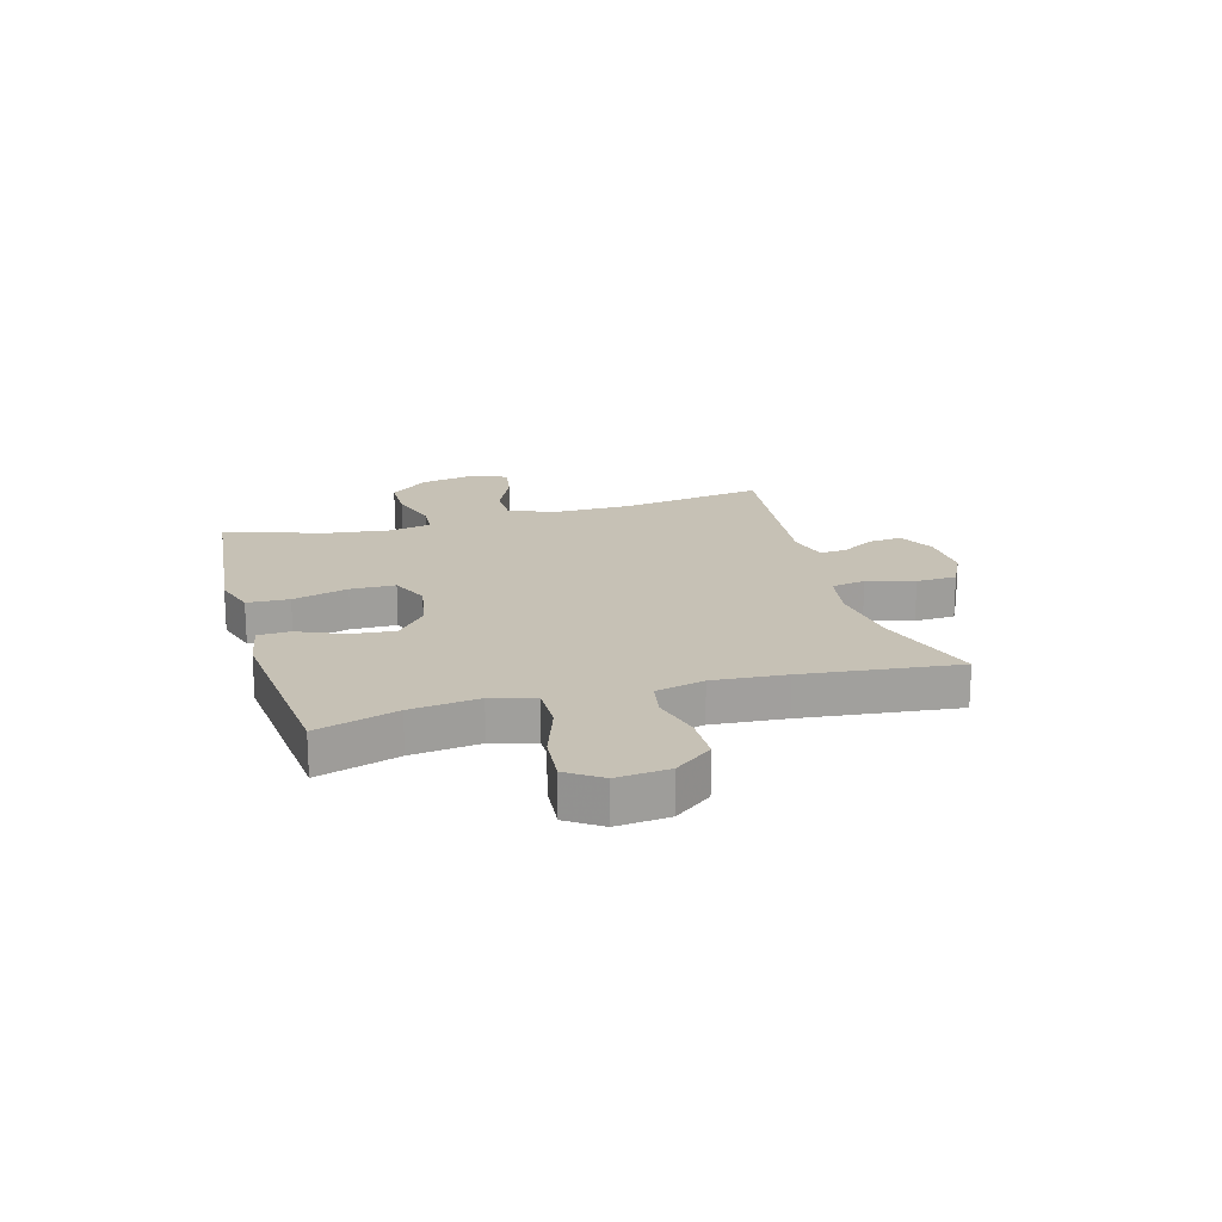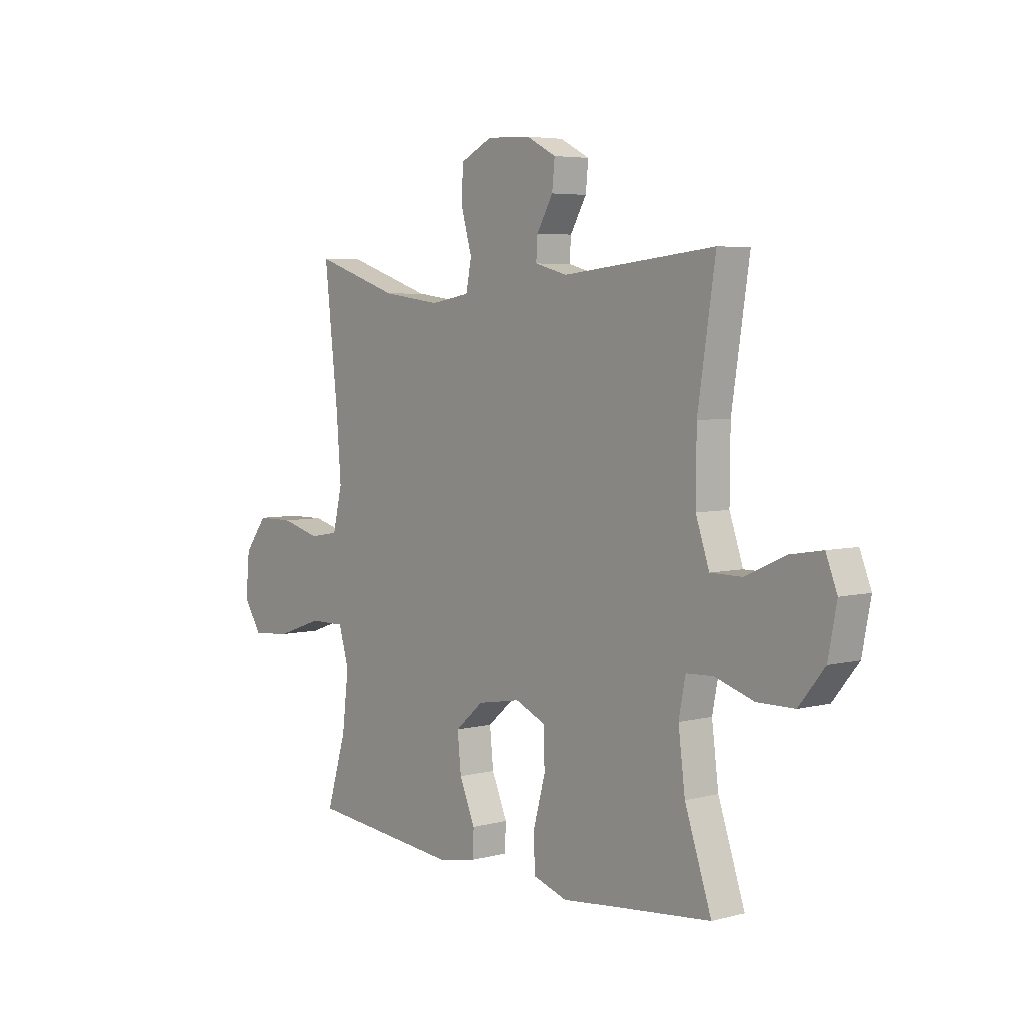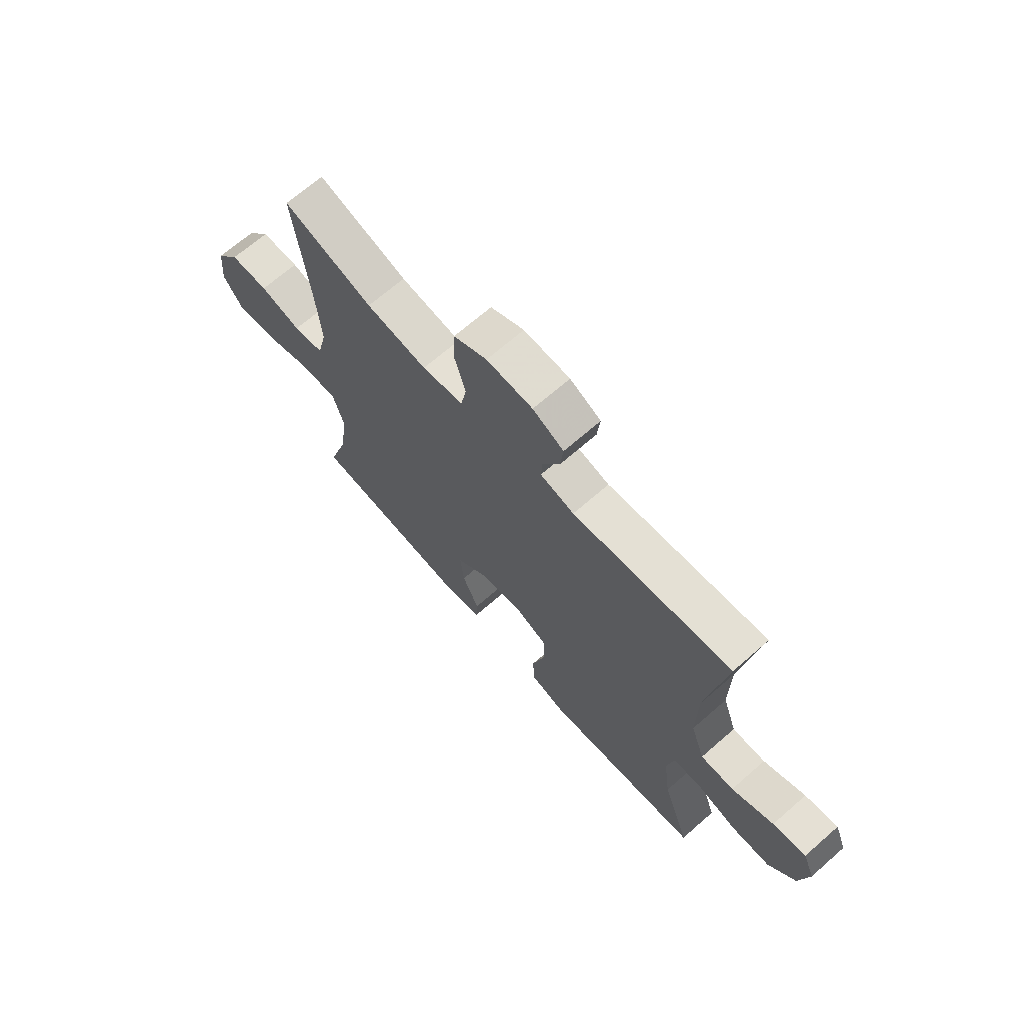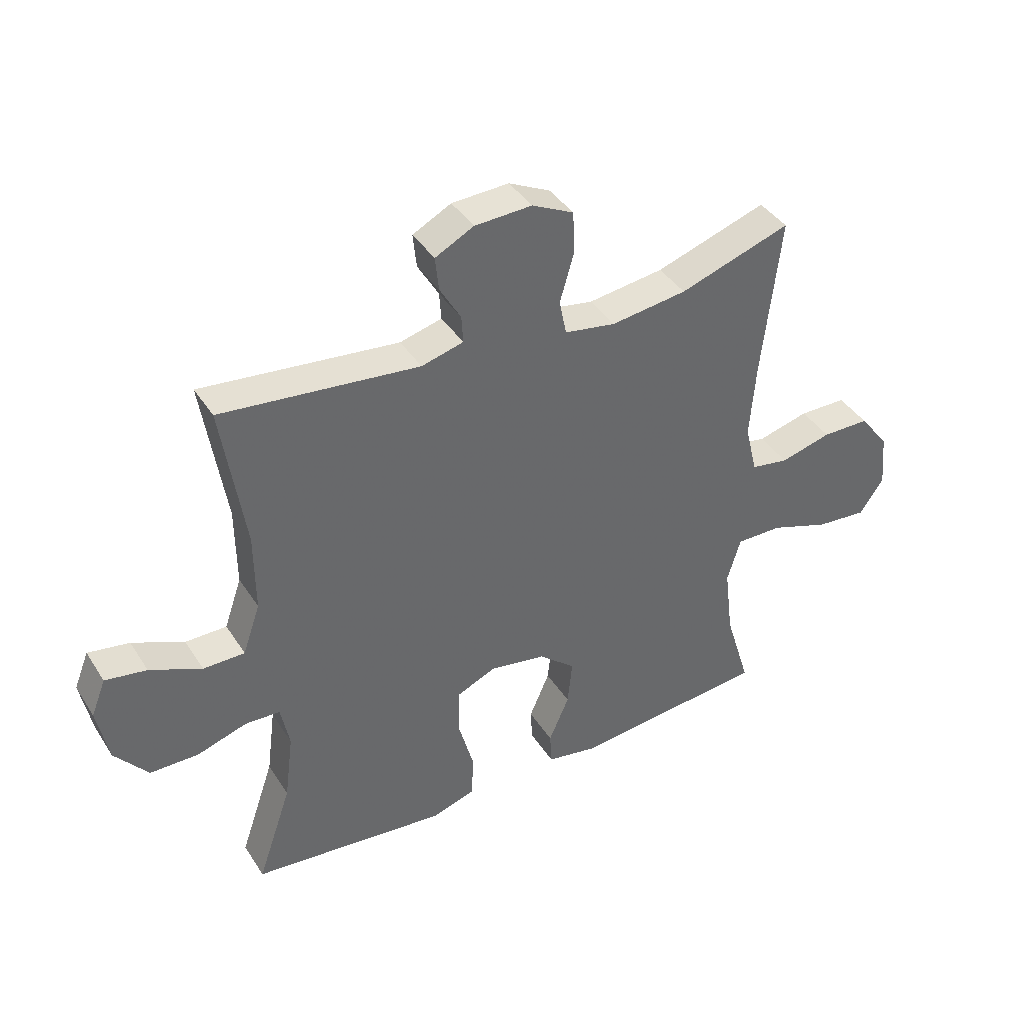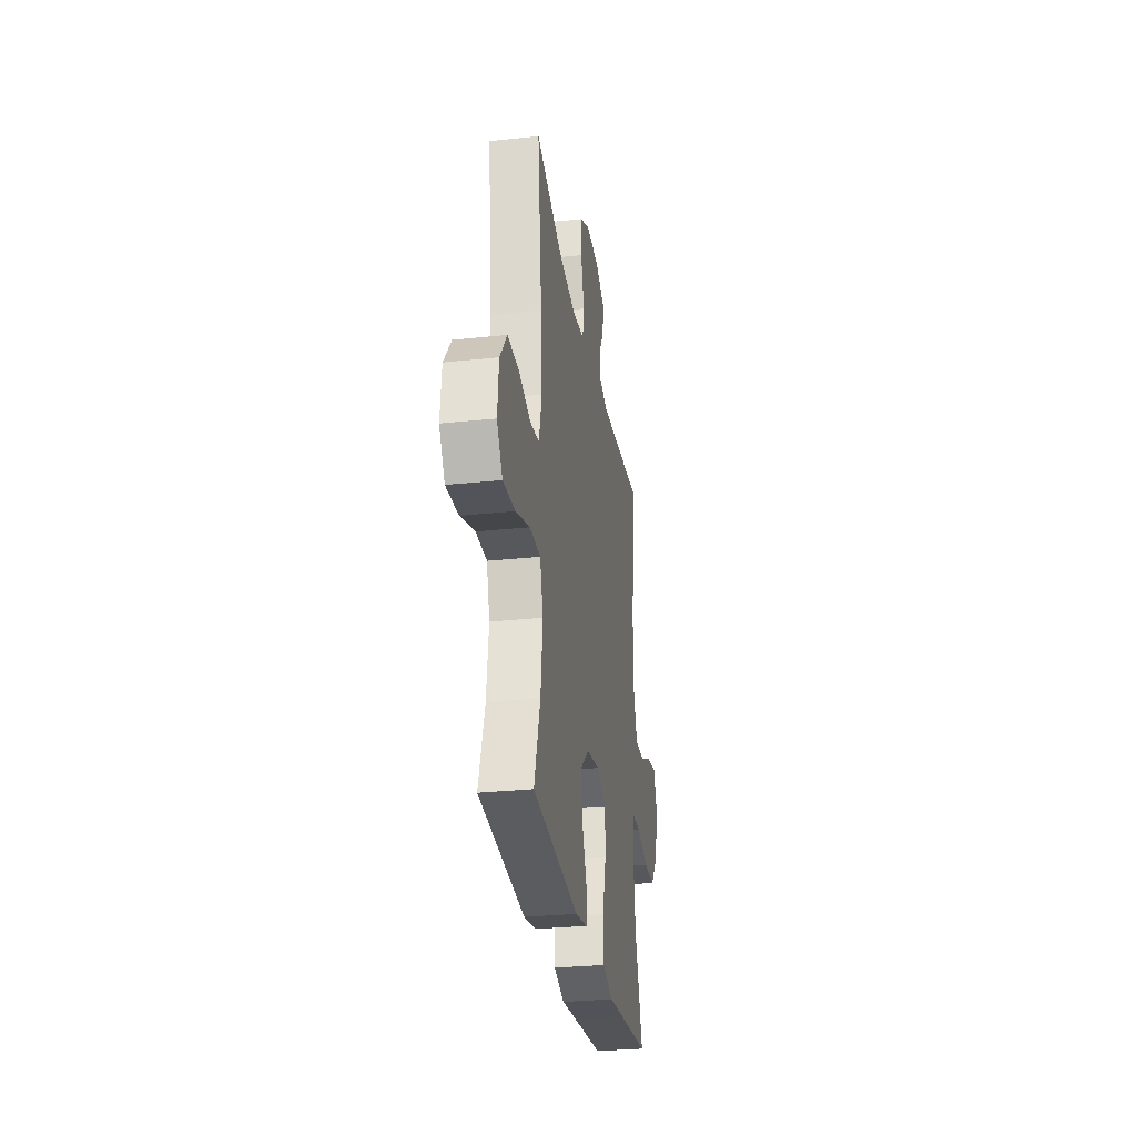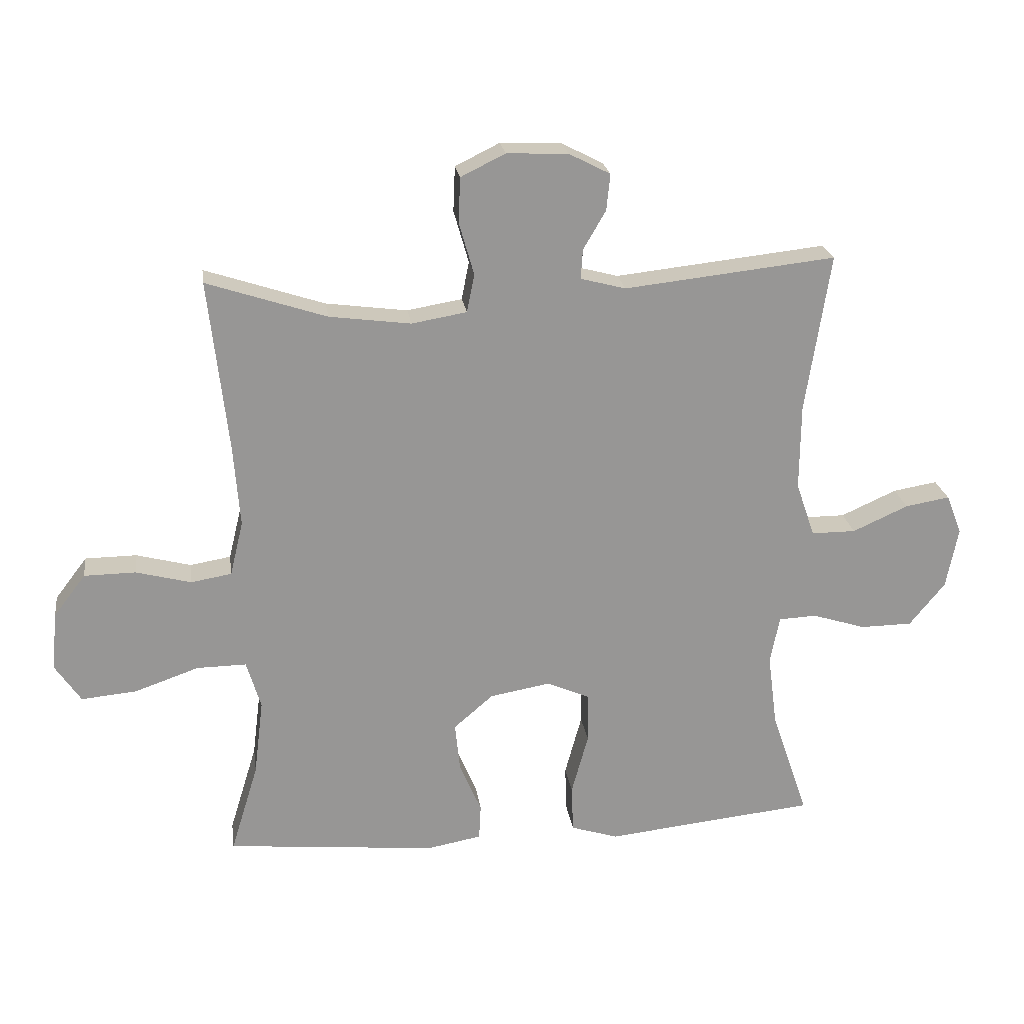
<metadata>
{"format":"obj","ext":"obj","renderer":"f3d","projection":"perspective","resolution":1024,"background":"white","views":[{"elev":18.7,"azim":-105.8,"up":"+Y"},{"elev":5.0,"azim":50.9,"up":"+Z"},{"elev":68.4,"azim":48.8,"up":"+Z"},{"elev":40.3,"azim":150.3,"up":"+Z"},{"elev":-29.0,"azim":-81.0,"up":"+Z"},{"elev":22.5,"azim":-8.0,"up":"+Z"}]}
</metadata>
<code>
v -0.5 0.07 -0.5
v -0.456 0.07 -0.356
v -0.441 0.07 -0.234
v -0.464 0.07 -0.157
v -0.543 0.07 -0.158
v -0.646 0.07 -0.194
v -0.734 0.07 -0.202
v -0.775 0.07 -0.141
v -0.766 0.07 -0.048
v -0.715 0.07 0.019
v -0.633 0.07 0.02
v -0.545 0.07 -0.003
v -0.48 0.07 0.008
v -0.459 0.07 0.095
v -0.469 0.07 0.225
v -0.5 0.07 0.5
v -0.309 0.07 0.437
v -0.179 0.07 0.42
v -0.091 0.07 0.435
v -0.079 0.07 0.496
v -0.103 0.07 0.58
v -0.1 0.07 0.652
v -0.029 0.07 0.687
v 0.069 0.07 0.683
v 0.135 0.07 0.649
v 0.129 0.07 0.591
v 0.093 0.07 0.529
v 0.09 0.07 0.482
v 0.162 0.07 0.463
v 0.5 0.07 0.5
v 0.461 0.07 0.246
v 0.46 0.07 0.109
v 0.49 0.07 0.022
v 0.561 0.07 0.022
v 0.65 0.07 0.062
v 0.721 0.07 0.074
v 0.746 0.07 0.011
v 0.727 0.07 -0.087
v 0.67 0.07 -0.157
v 0.587 0.07 -0.158
v 0.501 0.07 -0.131
v 0.441 0.07 -0.134
v 0.426 0.07 -0.21
v 0.441 0.07 -0.327
v 0.5 0.07 -0.5
v 0.281 0.07 -0.523
v 0.164 0.07 -0.536
v 0.088 0.07 -0.512
v 0.085 0.07 -0.437
v 0.112 0.07 -0.338
v 0.111 0.07 -0.258
v 0.042 0.07 -0.228
v -0.054 0.07 -0.245
v -0.117 0.07 -0.299
v -0.109 0.07 -0.378
v -0.074 0.07 -0.459
v -0.077 0.07 -0.516
v -0.164 0.07 -0.532
v -0.5 0 -0.5
v -0.456 0 -0.356
v -0.441 0 -0.234
v -0.464 0 -0.157
v -0.543 0 -0.158
v -0.646 0 -0.194
v -0.734 0 -0.202
v -0.775 0 -0.141
v -0.766 0 -0.048
v -0.715 0 0.019
v -0.633 0 0.02
v -0.545 0 -0.003
v -0.48 0 0.008
v -0.459 0 0.095
v -0.469 0 0.225
v -0.5 0 0.5
v -0.309 0 0.437
v -0.179 0 0.42
v -0.091 0 0.435
v -0.079 0 0.496
v -0.103 0 0.58
v -0.1 0 0.652
v -0.029 0 0.687
v 0.069 0 0.683
v 0.135 0 0.649
v 0.129 0 0.591
v 0.093 0 0.529
v 0.09 0 0.482
v 0.162 0 0.463
v 0.5 0 0.5
v 0.461 0 0.246
v 0.46 0 0.109
v 0.49 0 0.022
v 0.561 0 0.022
v 0.65 0 0.062
v 0.721 0 0.074
v 0.746 0 0.011
v 0.727 0 -0.087
v 0.67 0 -0.157
v 0.587 0 -0.158
v 0.501 0 -0.131
v 0.441 0 -0.134
v 0.426 0 -0.21
v 0.441 0 -0.327
v 0.5 0 -0.5
v 0.281 0 -0.523
v 0.164 0 -0.536
v 0.088 0 -0.512
v 0.085 0 -0.437
v 0.112 0 -0.338
v 0.111 0 -0.258
v 0.042 0 -0.228
v -0.054 0 -0.245
v -0.117 0 -0.299
v -0.109 0 -0.378
v -0.074 0 -0.459
v -0.077 0 -0.516
v -0.164 0 -0.532
f 58 1 2
f 57 58 2
f 56 57 2
f 55 56 2
f 54 55 2 3
f 53 54 3 4
f 52 53 4
f 48 49 50
f 47 48 50
f 46 47 50
f 46 50 51
f 45 46 51
f 44 45 51
f 43 44 51 52
f 39 40 41
f 38 39 41
f 37 38 41
f 36 37 41
f 35 36 41
f 34 35 41
f 33 34 41 42
f 32 33 42
f 43 52 4
f 42 43 4
f 32 42 4
f 31 32 4
f 25 26 27
f 24 25 27
f 23 24 27
f 22 23 27
f 21 22 27
f 20 21 27
f 19 20 27 28
f 15 16 17
f 14 15 17 18
f 13 14 18 19
f 10 11 12
f 9 10 12
f 8 9 12
f 7 8 12
f 6 7 12
f 5 6 12
f 5 12 13
f 5 13 19
f 4 5 19
f 31 4 19
f 30 31 19
f 29 30 19
f 19 28 29
f 60 59 116
f 60 116 115
f 60 115 114
f 60 114 113
f 61 60 113 112
f 62 61 112 111
f 62 111 110
f 108 107 106
f 108 106 105
f 108 105 104
f 109 108 104
f 109 104 103
f 109 103 102
f 110 109 102 101
f 99 98 97
f 99 97 96
f 99 96 95
f 99 95 94
f 99 94 93
f 99 93 92
f 100 99 92 91
f 100 91 90
f 62 110 101
f 62 101 100
f 62 100 90
f 62 90 89
f 85 84 83
f 85 83 82
f 85 82 81
f 85 81 80
f 85 80 79
f 85 79 78
f 86 85 78 77
f 75 74 73
f 76 75 73 72
f 77 76 72 71
f 70 69 68
f 70 68 67
f 70 67 66
f 70 66 65
f 70 65 64
f 70 64 63
f 71 70 63
f 77 71 63
f 77 63 62
f 77 62 89
f 77 89 88
f 77 88 87
f 87 86 77
f 1 59 60 2
f 2 60 61 3
f 3 61 62 4
f 4 62 63 5
f 5 63 64 6
f 6 64 65 7
f 7 65 66 8
f 8 66 67 9
f 9 67 68 10
f 10 68 69 11
f 11 69 70 12
f 12 70 71 13
f 13 71 72 14
f 14 72 73 15
f 15 73 74 16
f 16 74 75 17
f 17 75 76 18
f 18 76 77 19
f 19 77 78 20
f 20 78 79 21
f 21 79 80 22
f 22 80 81 23
f 23 81 82 24
f 24 82 83 25
f 25 83 84 26
f 26 84 85 27
f 27 85 86 28
f 28 86 87 29
f 29 87 88 30
f 30 88 89 31
f 31 89 90 32
f 32 90 91 33
f 33 91 92 34
f 34 92 93 35
f 35 93 94 36
f 36 94 95 37
f 37 95 96 38
f 38 96 97 39
f 39 97 98 40
f 40 98 99 41
f 41 99 100 42
f 42 100 101 43
f 43 101 102 44
f 44 102 103 45
f 45 103 104 46
f 46 104 105 47
f 47 105 106 48
f 48 106 107 49
f 49 107 108 50
f 50 108 109 51
f 51 109 110 52
f 52 110 111 53
f 53 111 112 54
f 54 112 113 55
f 55 113 114 56
f 56 114 115 57
f 57 115 116 58
f 58 116 59 1

</code>
